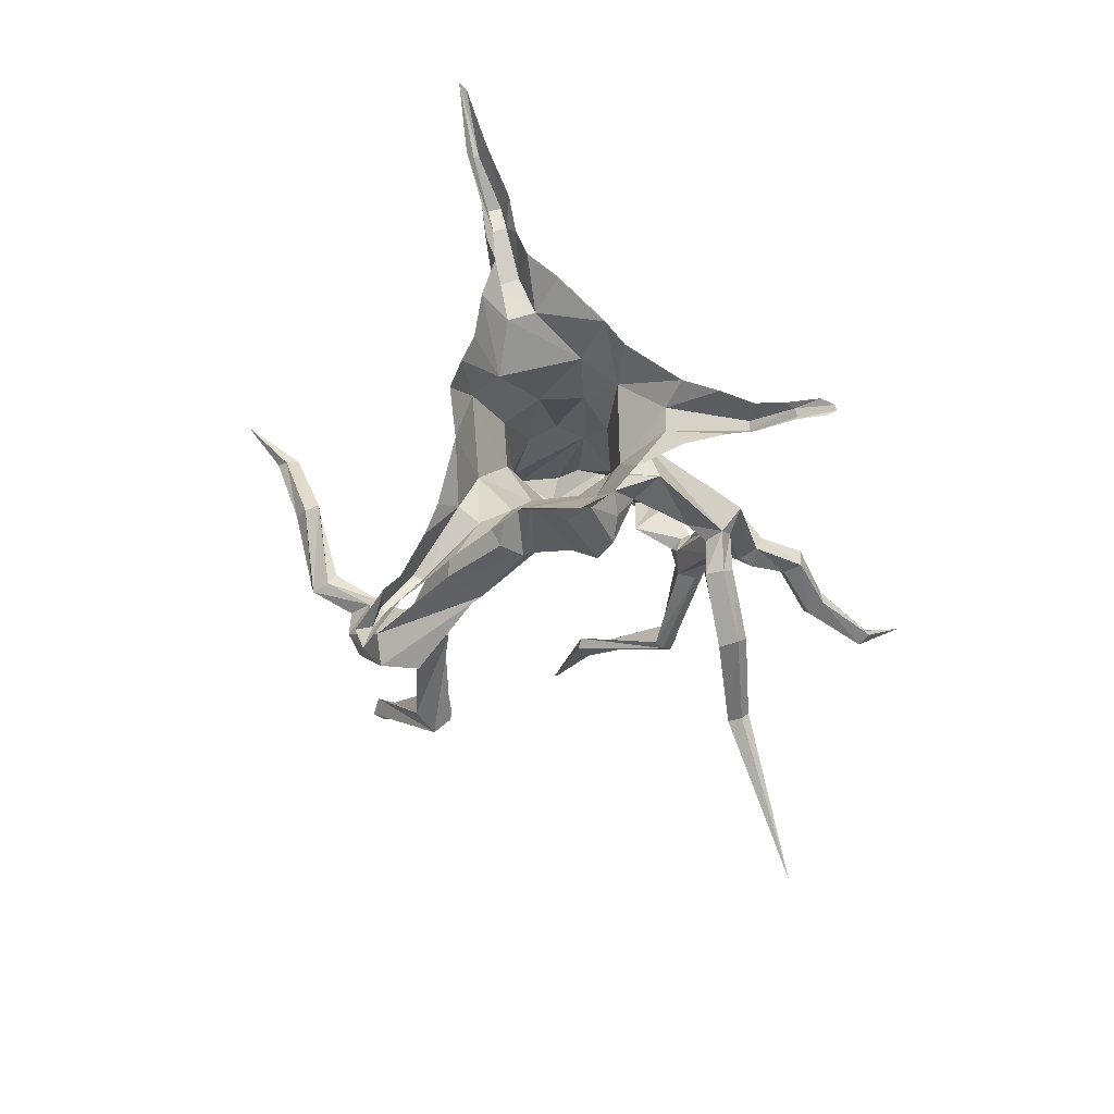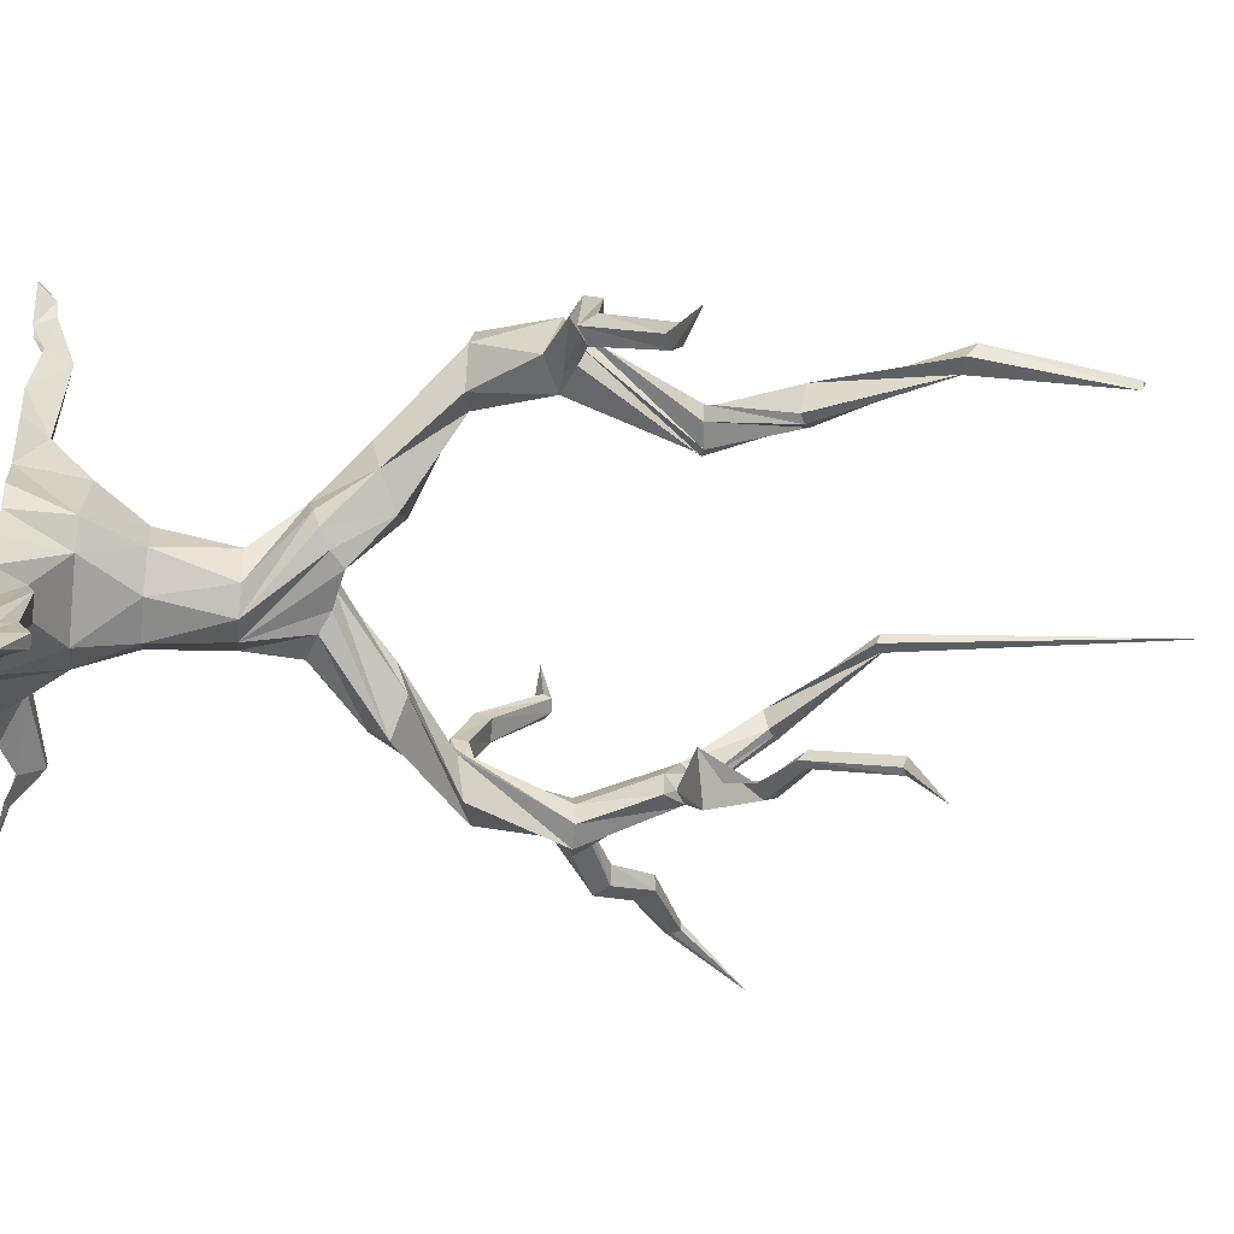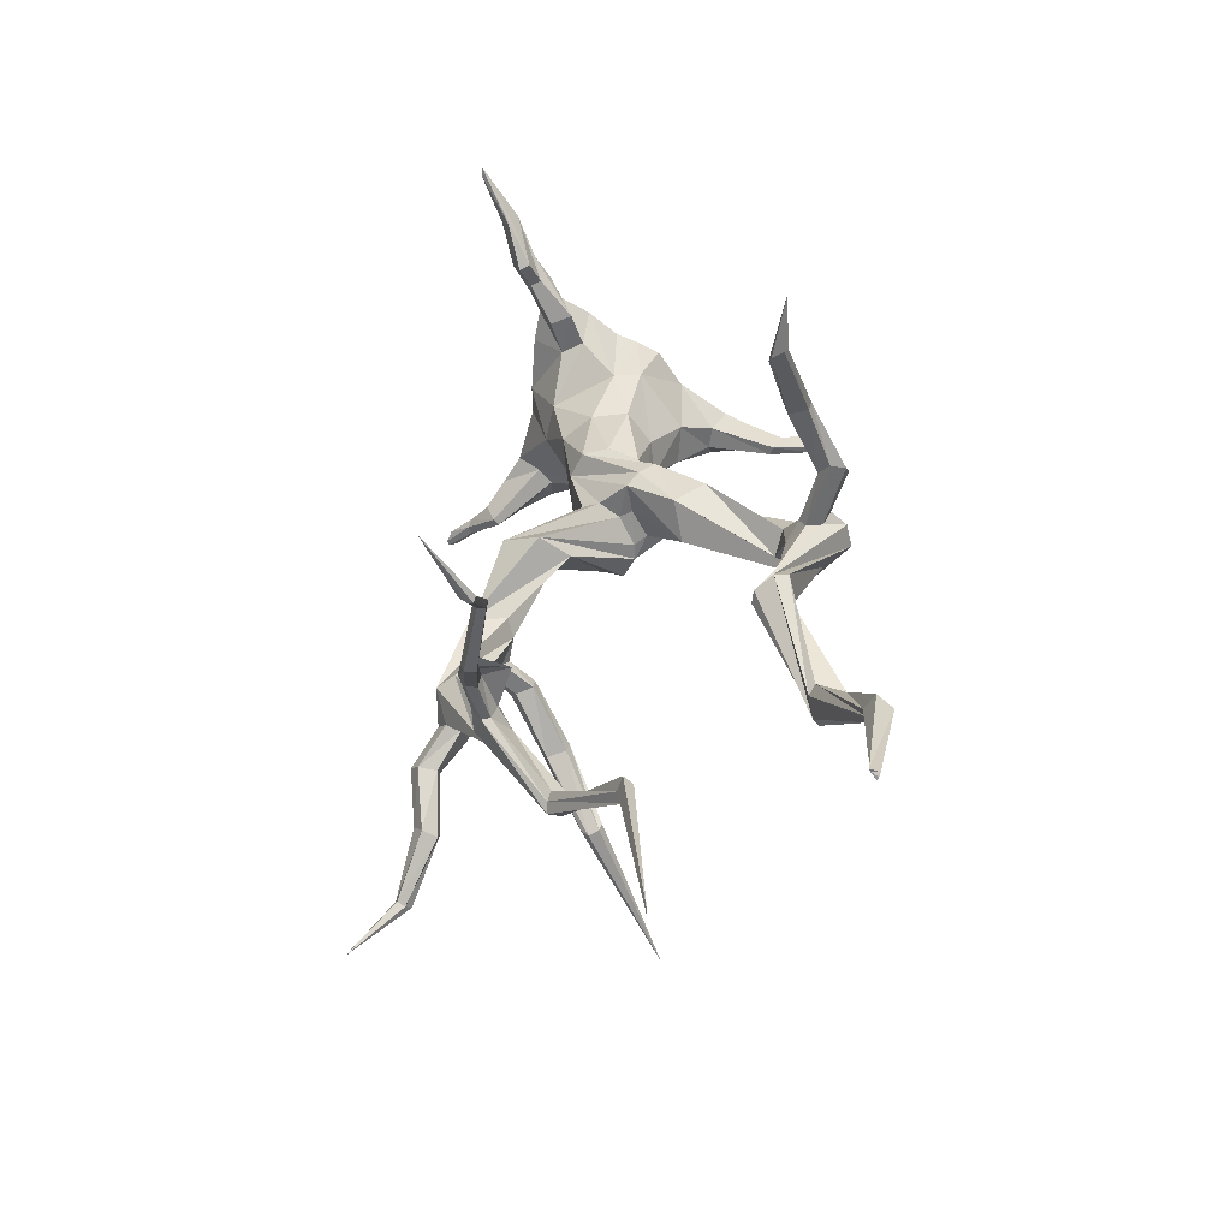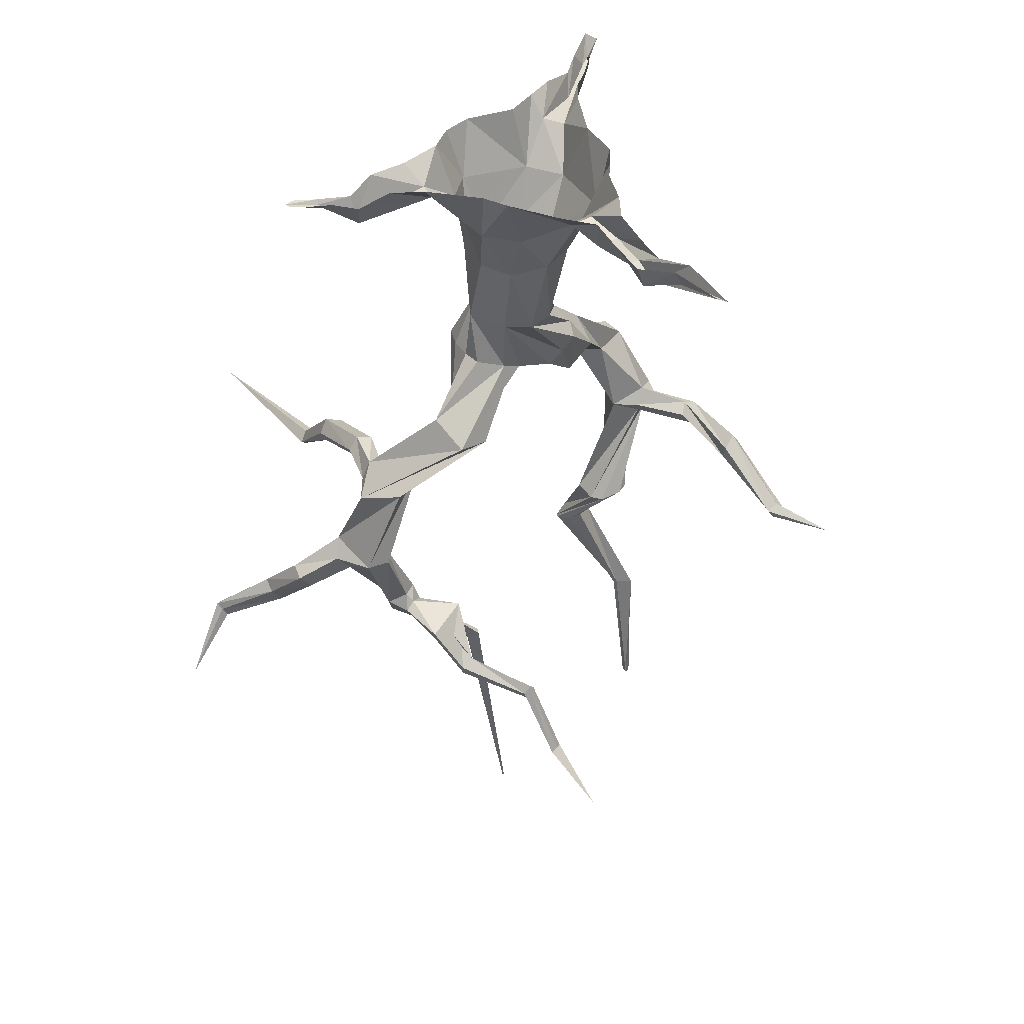
<metadata>
{"format":"obj","ext":"obj","renderer":"f3d","projection":"perspective","resolution":1024,"background":"white","views":[{"elev":76.3,"azim":26.1,"up":"+Y"},{"elev":-36.1,"azim":-97.4,"up":"+Z"},{"elev":-63.6,"azim":-112.9,"up":"+Y"},{"elev":40.7,"azim":-175.4,"up":"+Y"}]}
</metadata>
<code>
v 0.1172 -0.4531 -0.1484
v 0.2031 -0.4531 0
v 0.1719 -0.7578 -0.08594
v 0.01562 -0.7578 -0.1641
v -0.01562 -0.4531 -0.2188
v 0.1016 -0.2344 -0.2578
v 0.2422 -0.2188 0.01562
v 0.2188 -0.2188 0.1641
v 0.1328 -0.4531 0.1328
v 0.1641 -0.7578 0.07812
v 0.1953 -0.9766 -0.07812
v 0.1406 -0.9844 -0.125
v 0.02344 -1.016 -0.1016
v -0.03906 -1.055 -0.04688
v -0.1719 -1.086 0.02344
v -0.2266 -1.031 0.05469
v -0.1016 -0.7578 -0.1562
v -0.1641 -0.4531 -0.1406
v -0.0625 -0.2344 -0.2891
v -0.01562 0 -0.3828
v 0.08594 0 -0.3359
v 0.3281 0 -0.3047
v 0.3125 -0.08594 -0.2109
v 0.3516 -0.08594 -0.1328
v 0.3203 0 0.05469
v 0.2891 0 0.1797
v 0.2109 0 0.2812
v -0.03906 -0.2578 0.3359
v -0.01562 -0.4531 0.2266
v 0.1016 -0.7578 0.1641
v 0.2812 -0.9922 0.1094
v 0.25 -0.9844 0.007812
v 0.2578 -1.211 -0.1406
v 0.3125 -1.203 -0.2734
v 0.1875 -1.273 -0.3906
v -0.01562 -1.062 0.05469
v -0.0625 -1.062 0.09375
v -0.1016 -1.281 0.3047
v -0.25 -1.242 0.2031
v -0.2734 -0.9922 0.1094
v -0.25 -0.9688 0.1953
v -0.1719 -0.7578 -0.0625
v -0.2422 -0.4531 0
v -0.3047 -0.2344 -0.09375
v -0.3516 -0.1094 -0.2656
v -0.2734 -0.1094 -0.3359
v -0.2422 0 -0.4609
v -0.3828 0 -0.4922
v -0.3906 -0.1406 -0.4375
v -0.4688 -0.05469 -0.5703
v -0.5156 -0.1172 -0.5859
v -0.5547 -0.07031 -0.6875
v -0.5781 -0.1641 -0.6641
v -0.7031 0 -0.8047
v -0.7266 -0.07031 -0.7812
v -0.8672 0 -0.9688
v -0.9062 0 -0.9844
v -0.7422 -0.07031 -0.7656
v -0.6172 -0.1641 -0.6328
v -0.7578 0 -0.75
v -0.5547 -0.1172 -0.5547
v -0.6328 -0.0625 -0.6172
v -0.4609 -0.1406 -0.3672
v -0.5625 -0.05469 -0.5078
v -0.4766 0 -0.4219
v -0.4609 0 -0.2812
v -0.4141 0 -0.125
v -0.4141 0 -0.02344
v -0.3594 -0.2344 0.01562
v -0.4062 0 0.08594
v -0.3047 0 0.2422
v -0.2031 -0.2578 0.2812
v -0.1953 -0.1016 0.4453
v -0.25 0 0.4922
v -0.2422 0 0.6094
v -0.2344 -0.1484 0.7344
v -0.2578 -0.04688 0.7734
v -0.2734 -0.07812 0.8984
v -0.2812 0 0.8516
v -0.2656 -0.07031 0.9766
v -0.3047 0 1.023
v -0.25 0 1.07
v -0.25 -0.07031 0.9141
v -0.2109 0 0.8594
v -0.1953 -0.1406 0.7344
v -0.1875 -0.04688 0.7891
v -0.1016 -0.09375 0.4688
v -0.1094 0 0.625
v -0.04688 0 0.5078
v 0.02344 0 0.375
v -0.1719 -0.7578 0.07812
v -0.1562 -0.4531 0.1484
v -0.04688 -0.7578 0.1719
v -0.1094 -0.9531 0.3281
v -0.01562 -1 0.3125
v 0.01562 -1.039 0.2734
v 0.1406 -1.062 0.1953
v 0.25 -1.031 0.1875
v 0.1406 -1.281 -0.1016
v -0.1719 -0.9531 0.2812
v -0.2656 -1.148 0.4922
v -0.1172 -1.219 0.4922
v 0.01562 -1.07 0.1953
v 0.07812 -1.07 0.1641
v 0.09375 -1.32 -0.2656
v -0.3906 -1.461 0.8906
v -0.25 -1.492 0.8281
v -0.2656 -1.461 0.6484
v -0.3438 -1.172 0.3125
v -0.3828 -1.438 0.6328
v -0.4609 -1.438 0.7812
v -0.6172 -1.734 0.7891
v -0.5312 -1.719 0.8516
v -0.4062 -1.727 0.7812
v -0.4531 -1.742 0.5938
v 0.4062 -1.508 -0.2734
v 0.4766 -1.523 -0.2188
v 0.625 -1.484 -0.25
v 0.6484 -1.578 -0.3984
v 0.4688 -1.539 -0.4219
v 0.6172 -1.922 -0.4844
v 0.5312 -1.922 -0.4375
v 0.5547 -1.922 -0.3438
v 0.5781 -1.594 -0.2266
v 0.5781 -1.539 -0.1953
v 0.6406 -1.5 -0.05469
v 0.7031 -1.469 -0.09375
v 0.6562 -1.562 -0.2734
v 0.6328 -1.602 -0.2812
v 0.7266 -1.898 -0.2812
v 0.7734 -1.867 -0.3438
v 0.7734 -1.938 -0.4141
v 0.7188 -2 -0.3984
v 0.5938 -2.266 -0.25
v 0.5547 -2.273 -0.3281
v 0.4688 -2.211 -0.3359
v 0.4453 -2.211 -0.2656
v 0.625 -1.922 -0.2734
v 0.6953 -1.57 -0.1172
v 0.6406 -1.562 -0.0625
v 0.8203 -1.656 0.1641
v 0.8203 -1.594 0.1797
v 0.8828 -1.555 0.1328
v 0.7344 -1.523 -0.125
v 0.9062 -1.609 0.09375
v 0.8828 -1.656 0.1016
v 1.039 -1.891 0.3594
v 1 -1.883 0.3906
v 0.9844 -1.852 0.3984
v 1.031 -1.82 0.3672
v 0.7891 -1.938 -0.2812
v 0.9219 -2.031 -0.3438
v 0.9766 -2.008 -0.3984
v 0.9453 -2.031 -0.4609
v 0.8984 -2.086 -0.4453
v 0.7109 -1.992 -0.3281
v 0.5703 -2.266 -0.2031
v 0.5625 -2.594 0.08594
v 0.5938 -2.609 0.07031
v 0.5938 -2.633 0.007812
v 0.4688 -2.328 -0.3281
v 0.4609 -2.281 -0.375
v 0.4375 -2.25 -0.3359
v 0.4141 -2.281 -0.2812
v 0.4922 -2.273 -0.1875
v 0.8828 -2.086 -0.3672
v 1.07 -2.266 -0.2812
v 1.094 -2.203 -0.2656
v 1.133 -2.172 -0.3281
v 1.102 -2.203 -0.375
v 1.062 -2.266 -0.3516
v 0.5234 -2.57 0.07812
v 0.1797 -2.906 0.1484
v 0.1875 -2.922 0.1953
v 0.2031 -2.938 0.1953
v 0.2422 -2.977 0.1953
v 0.5547 -2.609 -0.007812
v 0.4453 -2.328 -0.2969
v 0.3203 -2.367 -0.3984
v 0.3359 -2.367 -0.4453
v 0.3203 -2.32 -0.4844
v 0.2266 -2.289 -0.2969
v 0.2891 -2.32 -0.3984
v 0.5156 -2.586 -0.007812
v 0.2344 -2.93 0.1484
v 0.0625 -3.984 0.1797
v 0.05469 -3.984 0.1797
v 0.2266 -2.938 0.1562
v 0.1641 -2.5 -0.4531
v 0.1719 -2.547 -0.4531
v 0.1875 -2.547 -0.5
v 0.1875 -2.5 -0.5156
v 0.1484 -2.469 -0.4766
v -0.1328 -2.555 -0.5625
v -0.1484 -2.586 -0.5312
v -0.1328 -2.625 -0.5312
v -0.1172 -2.625 -0.5625
v -0.1094 -2.586 -0.5781
v -0.25 -2.875 -0.6719
v -0.2734 -2.859 -0.6562
v -0.2812 -2.875 -0.6172
v -0.2578 -2.891 -0.6172
v -0.25 -2.891 -0.6406
v -0.4609 -2.953 -0.9062
v 1.047 -1.859 0.3281
v 1.5 -1.891 0.8906
v 1.336 -2.398 -0.3438
v 1.344 -2.398 -0.3047
v 1.359 -2.367 -0.2734
v 1.383 -2.344 -0.3281
v 1.359 -2.367 -0.3438
v 1.492 -2.656 -0.4844
v -0.5859 -1.672 0.6484
v -0.5625 -1.742 0.6016
v -0.7969 -1.734 0.6328
v -0.8438 -1.773 0.6875
v -0.6484 -1.742 0.7031
v -0.6016 -1.789 0.6875
v -0.4141 -2.227 0.4453
v -0.5 -2.211 0.4922
v -0.5234 -2.211 0.5469
v -0.4062 -2.195 0.6172
v -0.2969 -2.211 0.5312
v -0.5703 -1.789 0.625
v -0.7891 -1.773 0.5781
v -0.9922 -1.836 0.3516
v -1 -1.773 0.3359
v -1.031 -1.734 0.3906
v -0.875 -1.836 0.6562
v -0.8594 -1.836 0.5938
v -0.3594 -2.227 0.4609
v -0.1719 -2.648 0.8047
v -0.1797 -2.633 0.7734
v -0.25 -2.602 0.7266
v -0.2969 -2.578 0.7344
v -0.3203 -2.602 0.8516
v -0.2109 -2.641 0.8906
v -1.047 -1.852 0.4141
v -1.289 -2.047 0.1875
v -1.242 -2.031 0.1562
v -1.219 -2 0.1562
v -1.258 -1.977 0.1875
v -1.062 -1.797 0.4219
v -1.297 -2.023 0.2031
v -1.5 -2.055 0.1016
v -0.5703 -3.141 0.875
v -0.5156 -3.141 0.875
v -0.4844 -3.125 0.8438
v -0.4844 -3.102 0.8047
v -0.5 -3.086 0.7891
v -0.5781 -3.094 0.8047
v -0.5781 -3.688 0.7188
v -0.5859 -3.695 0.7578
v -0.5703 -3.703 0.7578
v -0.5547 -3.703 0.7578
v -0.5703 -3.688 0.7266
v 0.4688 0 -0.3281
v 0.5938 -0.0625 -0.3594
v 0.6016 -0.1562 -0.3203
v 0.6172 -0.1562 -0.2891
v 0.5625 0 -0.1953
v 0.4375 0 -0.09375
v 0.6406 -0.0625 -0.2656
v 0.7578 -0.03906 -0.375
v 0.7578 -0.02344 -0.3594
v 0.875 0 -0.4453
v 0.8516 0 -0.4141
v 0.6953 -0.02344 -0.3984
v 0.7344 -0.03906 -0.3984
v 0.8594 0 -0.4609
v 0.8047 0 -0.4609
v 0.5547 -1.922 -0.3438
f 1 2 3
f 1 3 4
f 1 4 5
f 1 5 6
f 1 6 7
f 1 7 2
f 2 7 8
f 3 12 13
f 3 13 4
f 4 13 14
f 4 14 15
f 4 15 16
f 4 16 17
f 4 17 5
f 6 21 22
f 6 22 23
f 6 23 7
f 7 23 24
f 7 24 25
f 7 25 8
f 8 25 26
f 8 26 27
f 9 28 29
f 9 29 10
f 10 29 30
f 10 30 31
f 10 31 32
f 10 32 11
f 11 32 33
f 11 33 34
f 12 34 13
f 13 34 35
f 13 35 14
f 15 39 16
f 16 39 40
f 16 40 17
f 18 42 43
f 18 43 44
f 18 44 19
f 19 44 45
f 19 45 46
f 19 46 20
f 20 46 47
f 47 46 48
f 48 46 49
f 48 49 50
f 50 49 51
f 50 51 52
f 52 51 53
f 52 53 54
f 54 53 55
f 54 55 56
f 56 55 57
f 57 55 58
f 57 58 59
f 57 59 60
f 60 59 61
f 60 61 62
f 62 61 63
f 62 63 64
f 64 63 45
f 64 45 65
f 65 45 66
f 66 45 44
f 66 44 67
f 68 69 70
f 70 69 71
f 71 69 72
f 71 72 73
f 71 73 74
f 74 73 75
f 75 73 76
f 75 76 77
f 77 76 78
f 77 78 79
f 79 78 80
f 79 80 81
f 81 80 82
f 82 80 83
f 82 83 84
f 84 83 85
f 84 85 86
f 86 85 87
f 86 87 88
f 88 87 89
f 89 87 28
f 89 28 90
f 43 42 91
f 92 93 30
f 92 30 29
f 92 29 72
f 92 72 69
f 28 72 29
f 72 28 87
f 72 87 73
f 73 87 85
f 73 85 76
f 76 85 83
f 76 83 78
f 78 83 80
f 91 94 95
f 93 96 97
f 93 97 30
f 30 98 31
f 31 98 99
f 31 99 33
f 31 33 32
f 42 41 100
f 42 100 91
f 91 100 94
f 94 100 101
f 94 101 95
f 95 101 102
f 96 102 103
f 96 103 97
f 97 103 104
f 97 104 105
f 97 105 99
f 37 36 104
f 37 104 103
f 37 103 38
f 38 103 102
f 38 102 106
f 38 106 107
f 39 108 109
f 39 109 40
f 41 109 100
f 100 109 101
f 101 109 110
f 101 110 111
f 101 111 102
f 102 111 106
f 106 111 112
f 106 112 113
f 106 113 107
f 107 113 114
f 108 115 110
f 108 110 109
f 36 105 104
f 33 99 116
f 33 116 117
f 33 117 34
f 34 117 118
f 34 118 35
f 35 118 119
f 105 120 99
f 99 120 116
f 116 120 121
f 116 121 122
f 116 122 117
f 117 122 123
f 117 123 124
f 117 124 125
f 117 125 118
f 118 125 126
f 118 126 127
f 118 127 128
f 118 128 119
f 119 128 129
f 119 129 130
f 119 130 131
f 121 131 132
f 121 132 133
f 121 135 122
f 122 135 136
f 122 136 123
f 123 136 137
f 123 137 138
f 123 138 124
f 124 138 129
f 124 129 139
f 124 139 140
f 124 140 125
f 125 140 126
f 126 140 141
f 126 141 142
f 126 142 127
f 127 142 143
f 127 143 144
f 127 144 128
f 128 144 129
f 129 144 139
f 139 144 145
f 139 145 146
f 139 146 140
f 140 146 141
f 141 146 147
f 141 147 148
f 141 148 142
f 142 148 149
f 142 149 143
f 143 149 150
f 143 150 145
f 143 145 144
f 129 138 130
f 130 138 151
f 130 151 131
f 131 151 152
f 131 152 153
f 131 153 132
f 132 153 154
f 132 154 133
f 133 154 155
f 133 155 156
f 133 156 157
f 133 157 134
f 134 157 158
f 134 158 159
f 135 160 161
f 135 161 162
f 135 162 136
f 136 162 163
f 136 163 137
f 137 163 164
f 137 164 165
f 137 165 138
f 138 165 156
f 138 156 151
f 151 156 166
f 151 166 152
f 152 166 167
f 152 167 168
f 152 168 153
f 153 168 169
f 153 169 154
f 154 169 170
f 154 170 155
f 155 170 171
f 155 171 166
f 155 166 156
f 156 165 157
f 157 165 172
f 157 172 158
f 158 172 173
f 158 173 174
f 158 174 159
f 159 174 175
f 160 176 177
f 160 177 161
f 161 177 178
f 161 178 179
f 161 179 180
f 162 181 163
f 163 181 182
f 163 182 164
f 164 182 183
f 164 183 178
f 164 178 165
f 165 178 184
f 165 184 172
f 172 184 185
f 172 185 173
f 173 185 186
f 173 186 187
f 173 187 174
f 174 187 186
f 174 186 175
f 176 186 188
f 176 188 177
f 177 188 184
f 177 184 178
f 178 183 179
f 179 183 189
f 179 189 190
f 179 190 180
f 180 190 191
f 181 192 182
f 182 192 193
f 182 193 183
f 183 193 189
f 189 193 194
f 189 194 195
f 189 195 190
f 190 195 196
f 191 197 192
f 192 197 198
f 192 198 193
f 193 198 194
f 194 198 199
f 194 199 200
f 194 200 195
f 195 200 201
f 196 202 197
f 197 202 203
f 197 203 198
f 198 203 199
f 199 203 204
f 199 204 200
f 200 204 201
f 201 204 202
f 202 204 203
f 184 188 185
f 185 188 186
f 205 147 146
f 205 146 145
f 205 145 150
f 205 150 206
f 205 206 147
f 147 206 148
f 148 206 149
f 149 206 150
f 171 167 166
f 167 171 207
f 167 207 208
f 167 208 168
f 168 208 209
f 168 209 169
f 169 209 210
f 169 210 170
f 170 210 211
f 170 211 171
f 171 211 207
f 207 211 212
f 207 212 208
f 208 212 209
f 209 212 210
f 210 212 211
f 213 112 111
f 213 111 110
f 213 110 115
f 213 115 214
f 213 214 215
f 213 215 216
f 112 217 218
f 112 218 219
f 112 219 220
f 112 220 113
f 113 220 221
f 113 221 114
f 114 221 222
f 115 223 224
f 115 224 214
f 214 224 225
f 214 225 215
f 215 225 226
f 215 226 227
f 215 227 216
f 216 227 228
f 217 229 218
f 218 229 230
f 218 230 224
f 218 224 231
f 218 231 219
f 219 231 232
f 219 232 233
f 219 233 220
f 220 233 234
f 220 234 221
f 221 234 235
f 221 235 222
f 222 235 236
f 223 237 231
f 223 231 224
f 230 225 224
f 225 230 238
f 225 238 226
f 226 238 239
f 226 239 240
f 226 240 227
f 227 240 241
f 227 241 228
f 228 241 242
f 229 243 230
f 230 243 238
f 238 243 244
f 238 244 239
f 239 244 245
f 239 245 240
f 240 245 241
f 241 245 242
f 231 237 232
f 232 237 246
f 232 246 247
f 232 247 233
f 233 247 248
f 233 248 234
f 234 248 249
f 234 249 235
f 235 249 250
f 235 250 236
f 236 250 251
f 246 253 247
f 247 253 254
f 247 254 248
f 248 254 255
f 248 255 249
f 249 255 250
f 250 255 256
f 250 256 251
f 251 256 252
f 252 256 253
f 253 256 254
f 254 256 255
f 22 257 23
f 23 257 258
f 23 258 259
f 23 259 24
f 24 259 260
f 24 260 261
f 24 261 262
f 24 262 25
f 261 260 263
f 263 260 264
f 263 264 265
f 265 264 266
f 265 266 267
f 259 258 268
f 259 268 269
f 259 269 260
f 260 269 264
f 264 269 270
f 264 270 266
f 269 268 271
f 269 271 270
f 46 45 63
f 46 63 49
f 49 63 61
f 49 61 51
f 51 61 59
f 51 59 53
f 53 59 58
f 53 58 55
f 2 8 9
f 2 9 10
f 2 10 3
f 3 10 11
f 3 11 12
f 5 17 18
f 5 18 19
f 5 19 6
f 6 19 20
f 6 20 21
f 8 27 28
f 8 28 9
f 11 34 12
f 14 35 36
f 14 36 15
f 15 36 37
f 15 37 38
f 15 38 39
f 17 40 41
f 17 41 42
f 17 42 18
f 67 44 68
f 68 44 69
f 90 28 27
f 43 91 92
f 43 92 69
f 43 69 44
f 92 91 93
f 91 95 93
f 93 95 96
f 30 97 98
f 95 102 96
f 97 99 98
f 38 107 39
f 39 107 108
f 40 109 41
f 107 114 108
f 108 114 115
f 36 35 105
f 35 119 105
f 105 119 120
f 119 131 120
f 120 131 121
f 121 133 134
f 121 134 135
f 134 159 135
f 135 159 160
f 159 175 160
f 160 175 176
f 161 180 162
f 162 180 181
f 175 186 176
f 180 191 181
f 181 191 192
f 190 196 191
f 191 196 197
f 195 201 196
f 196 201 202
f 213 216 217
f 213 217 112
f 114 222 115
f 115 222 223
f 216 228 229
f 216 229 217
f 222 236 223
f 223 236 237
f 228 242 243
f 228 243 229
f 242 245 244
f 242 244 243
f 236 251 237
f 237 251 246
f 246 251 252
f 246 252 253

</code>
